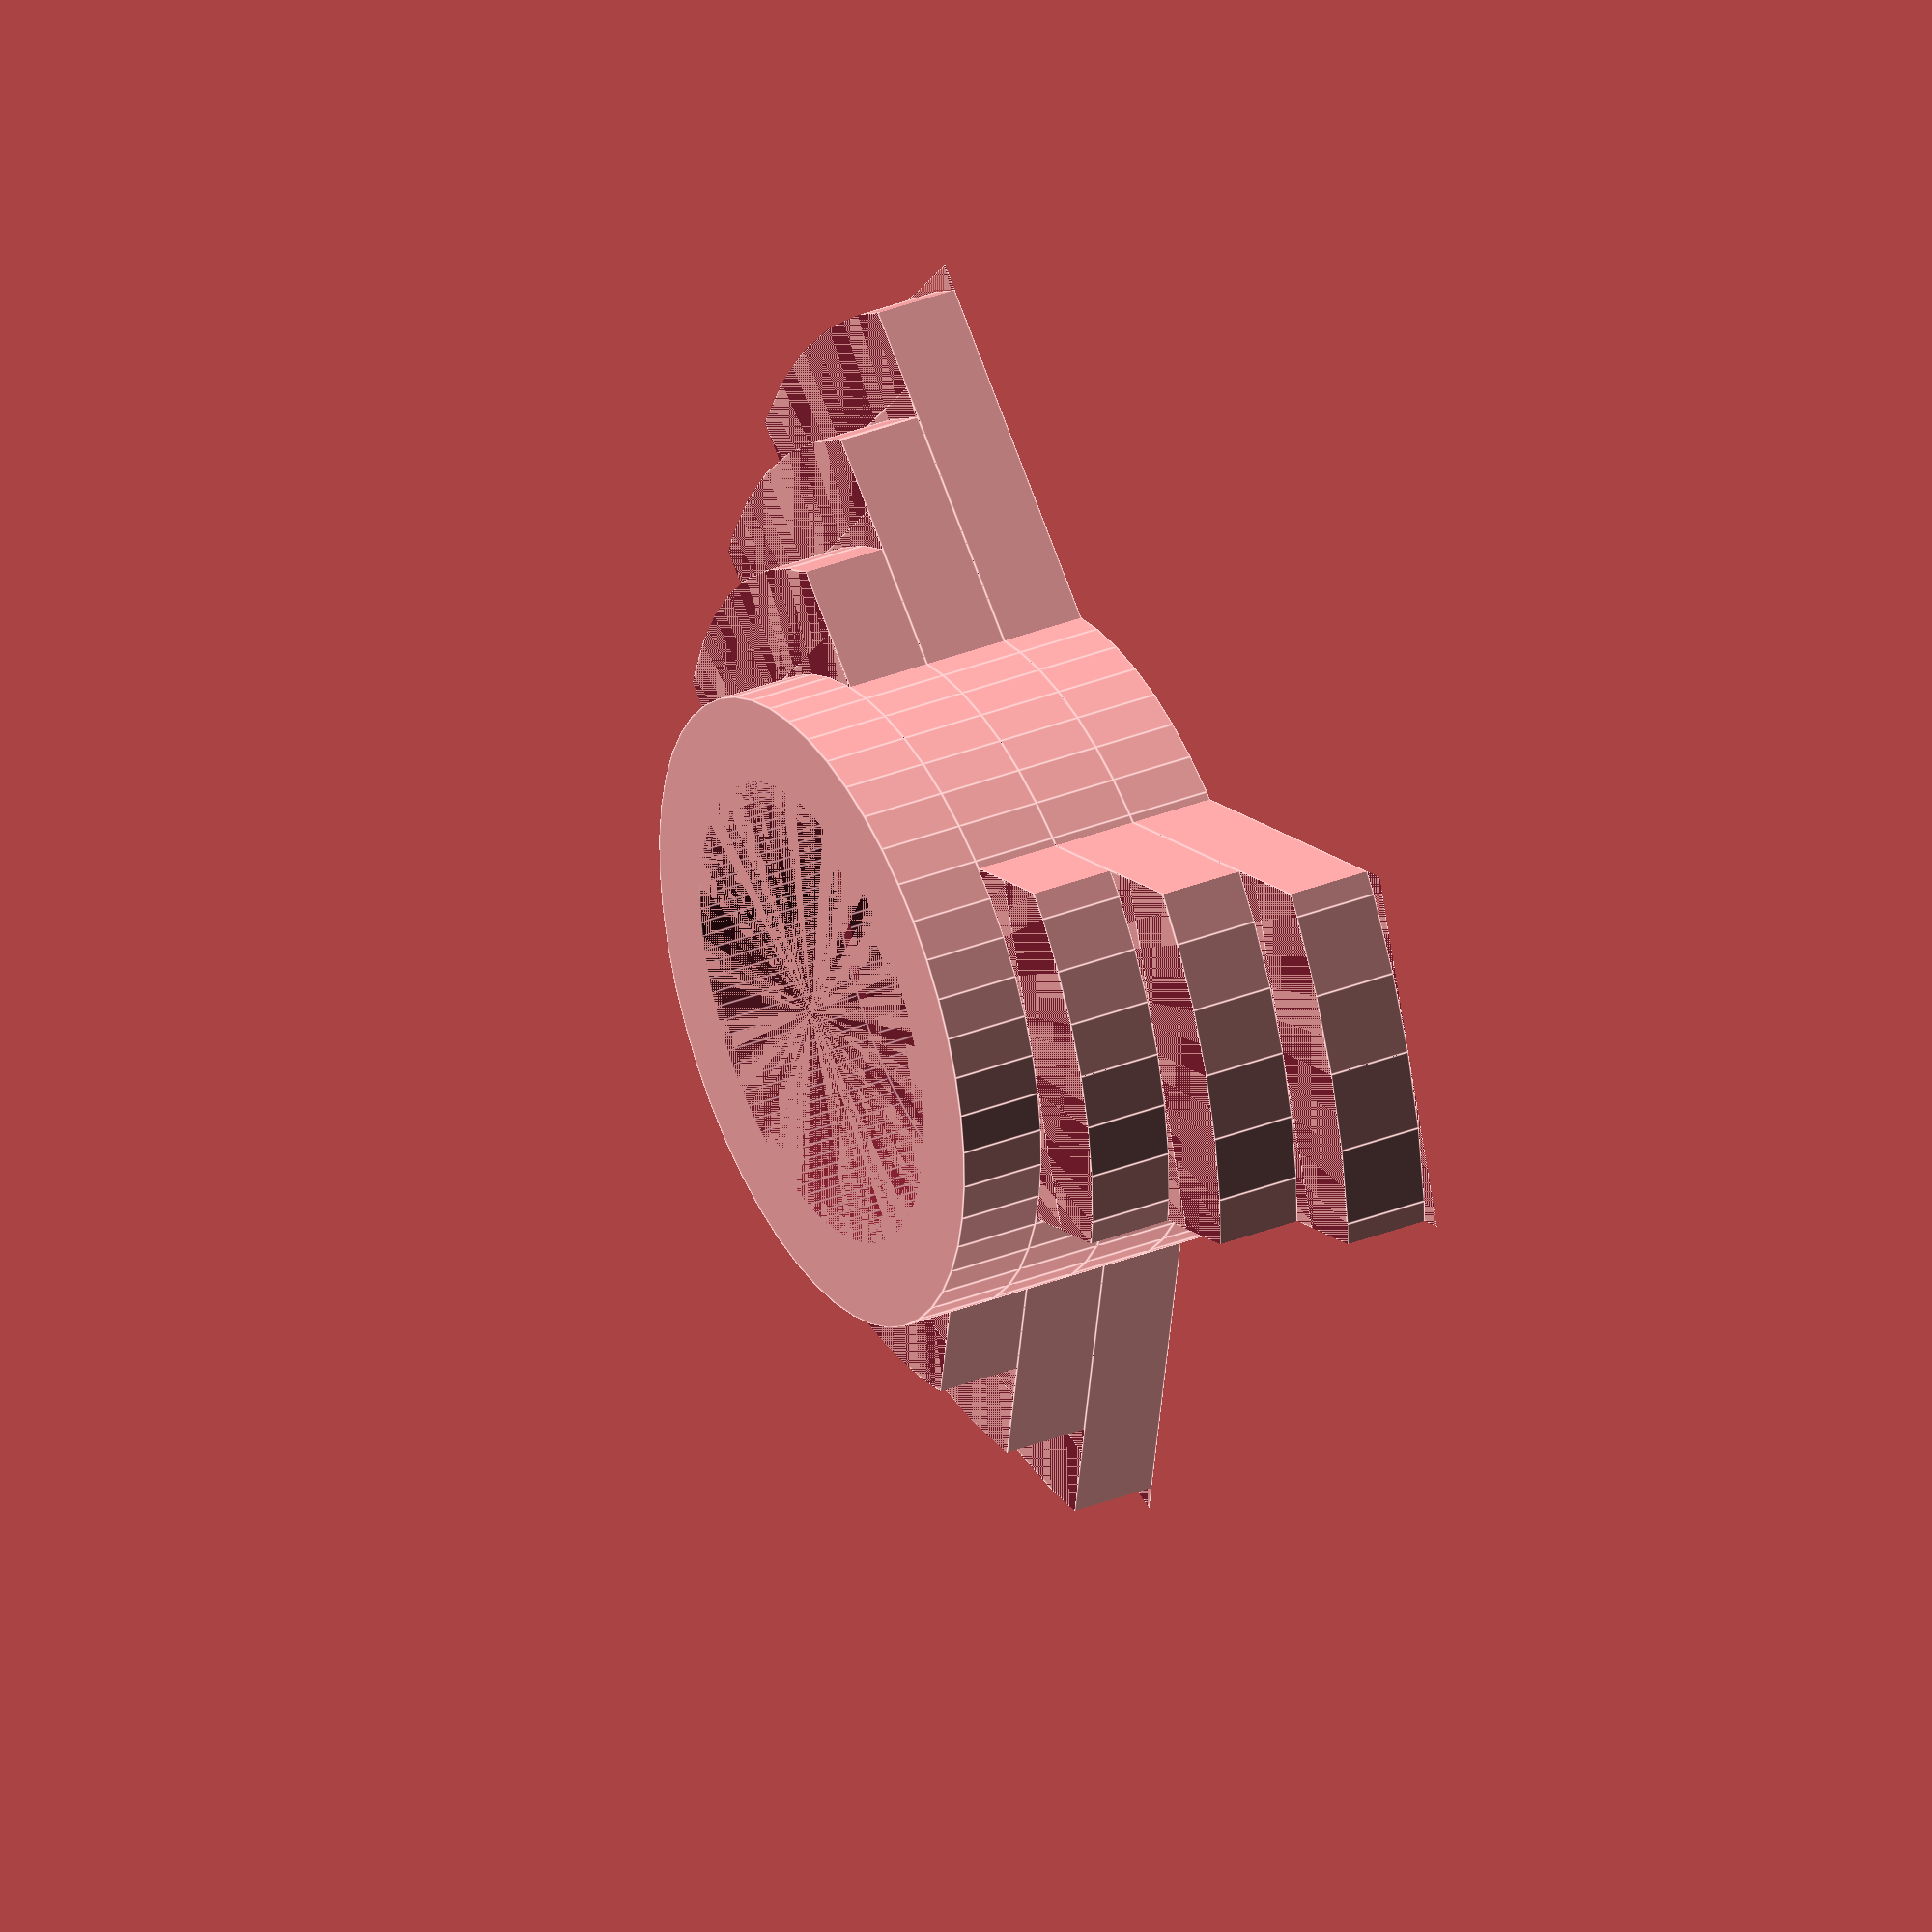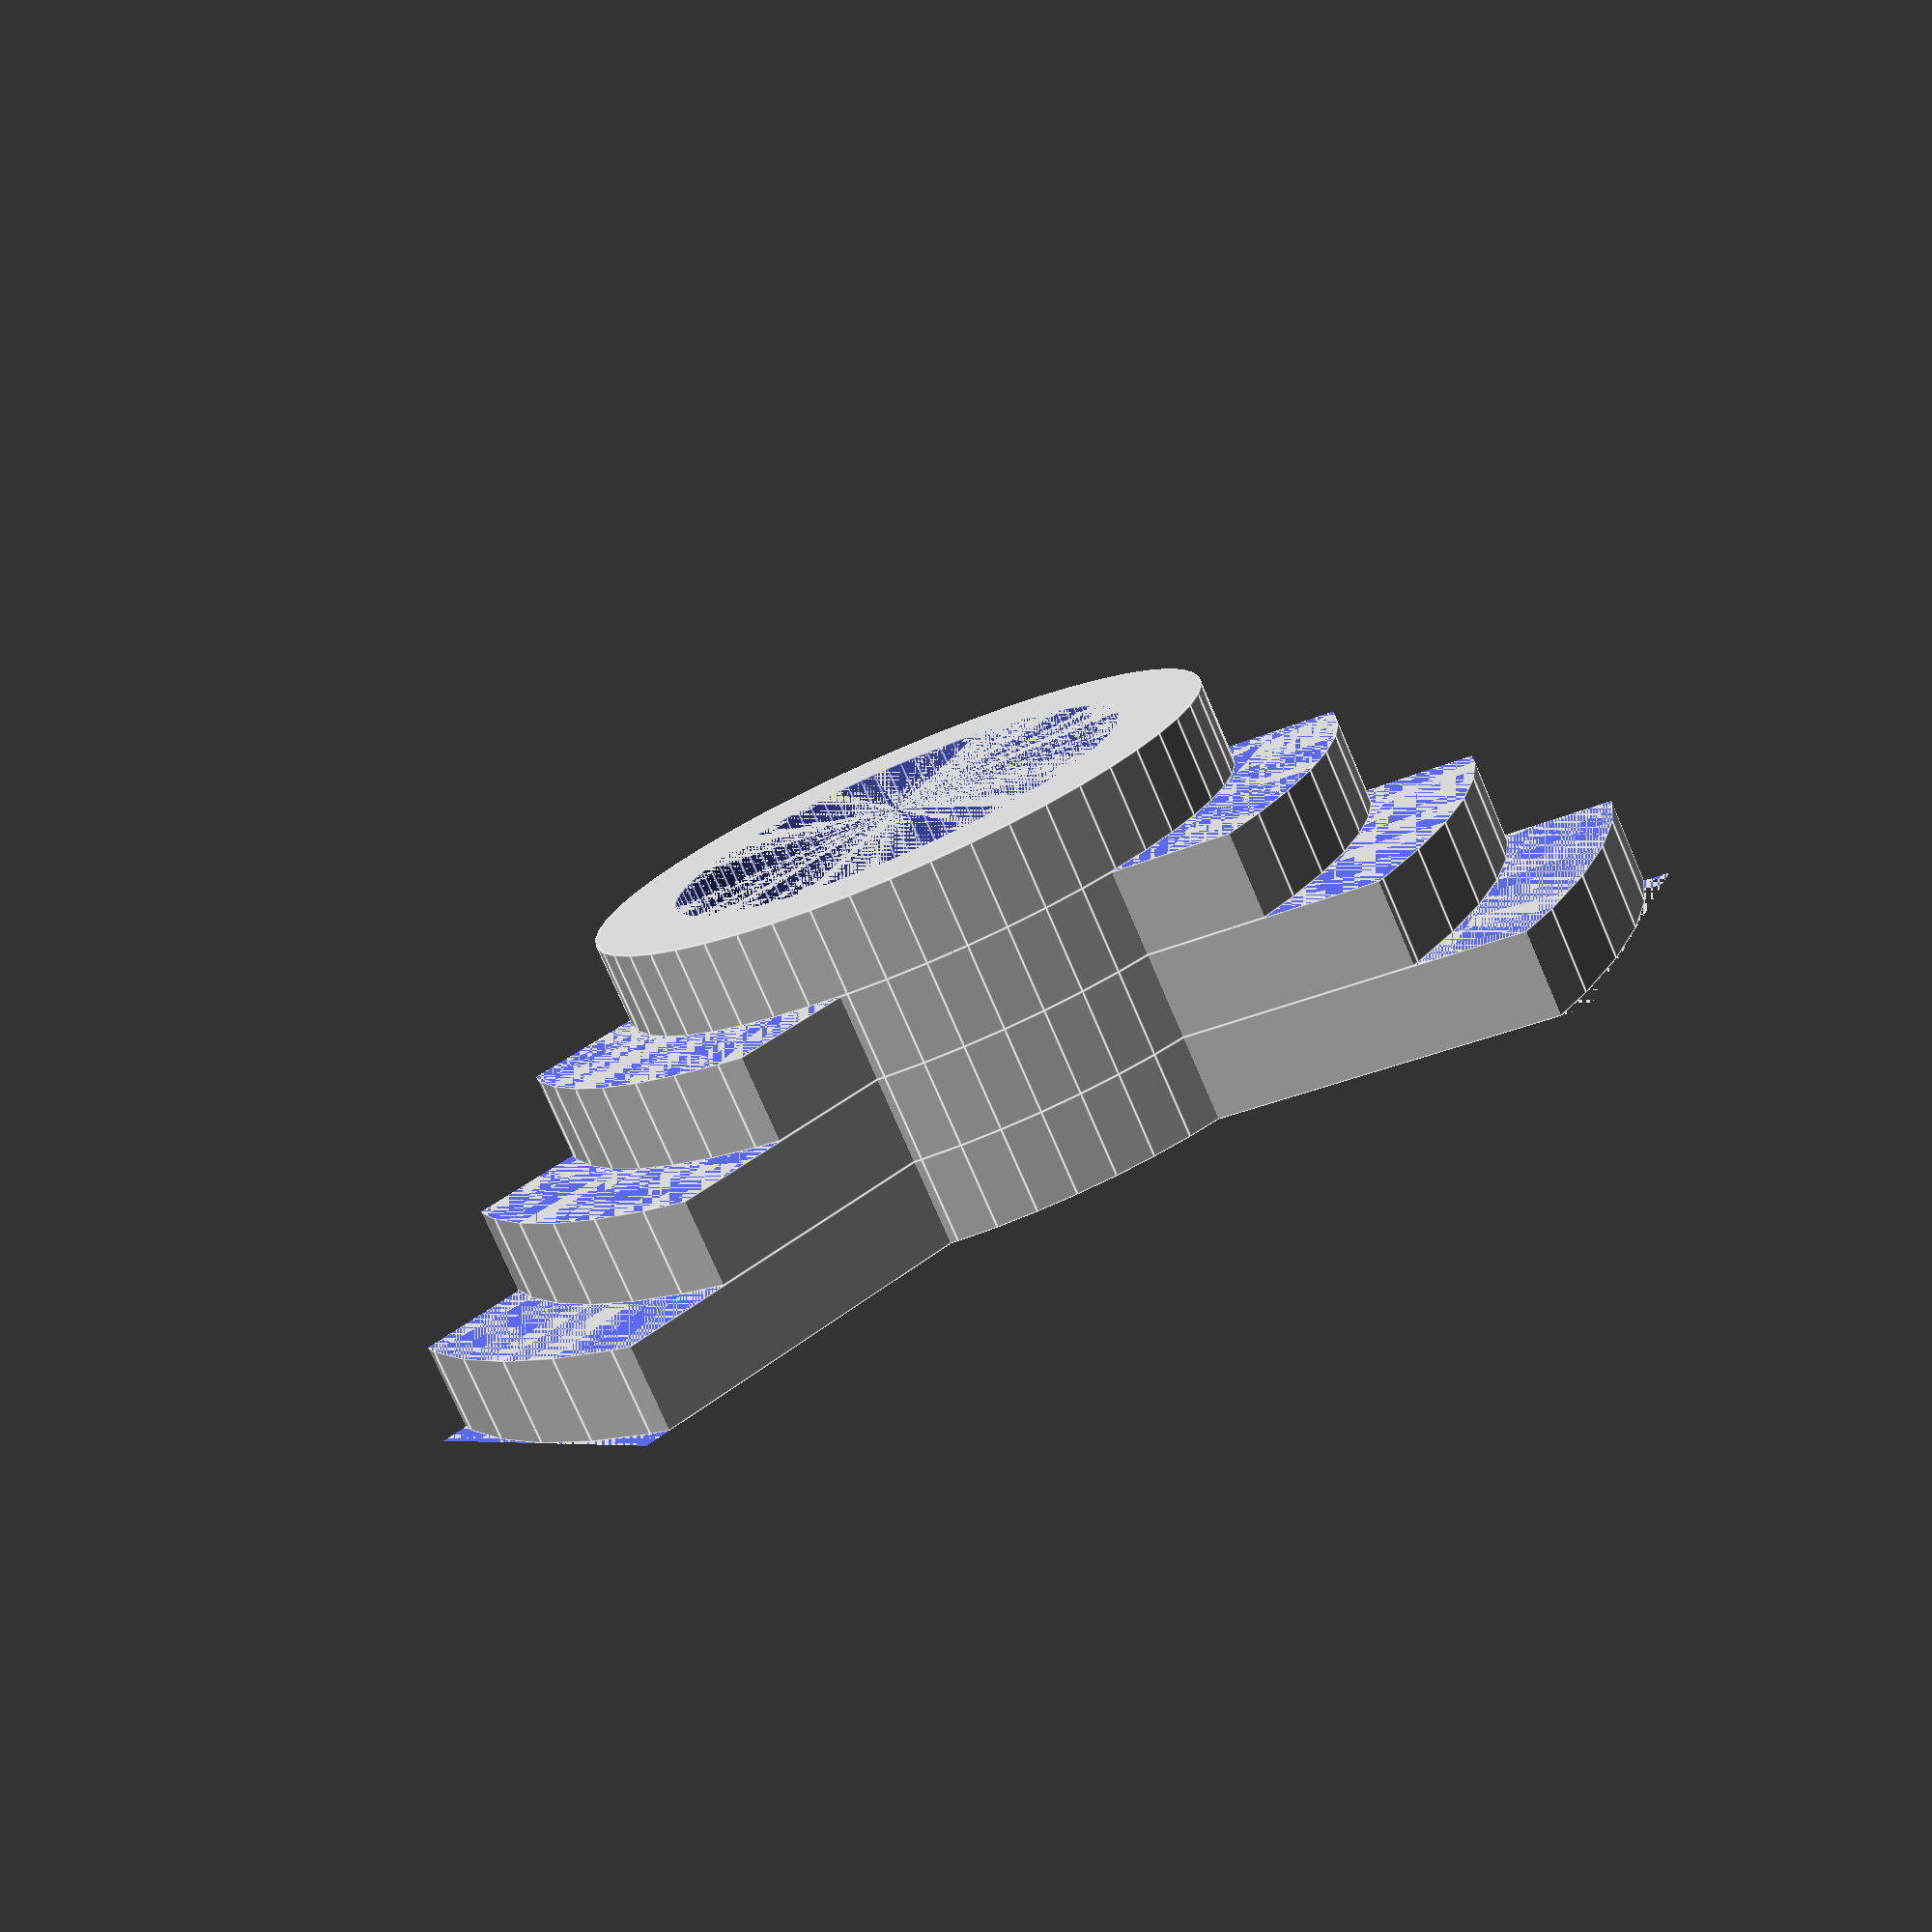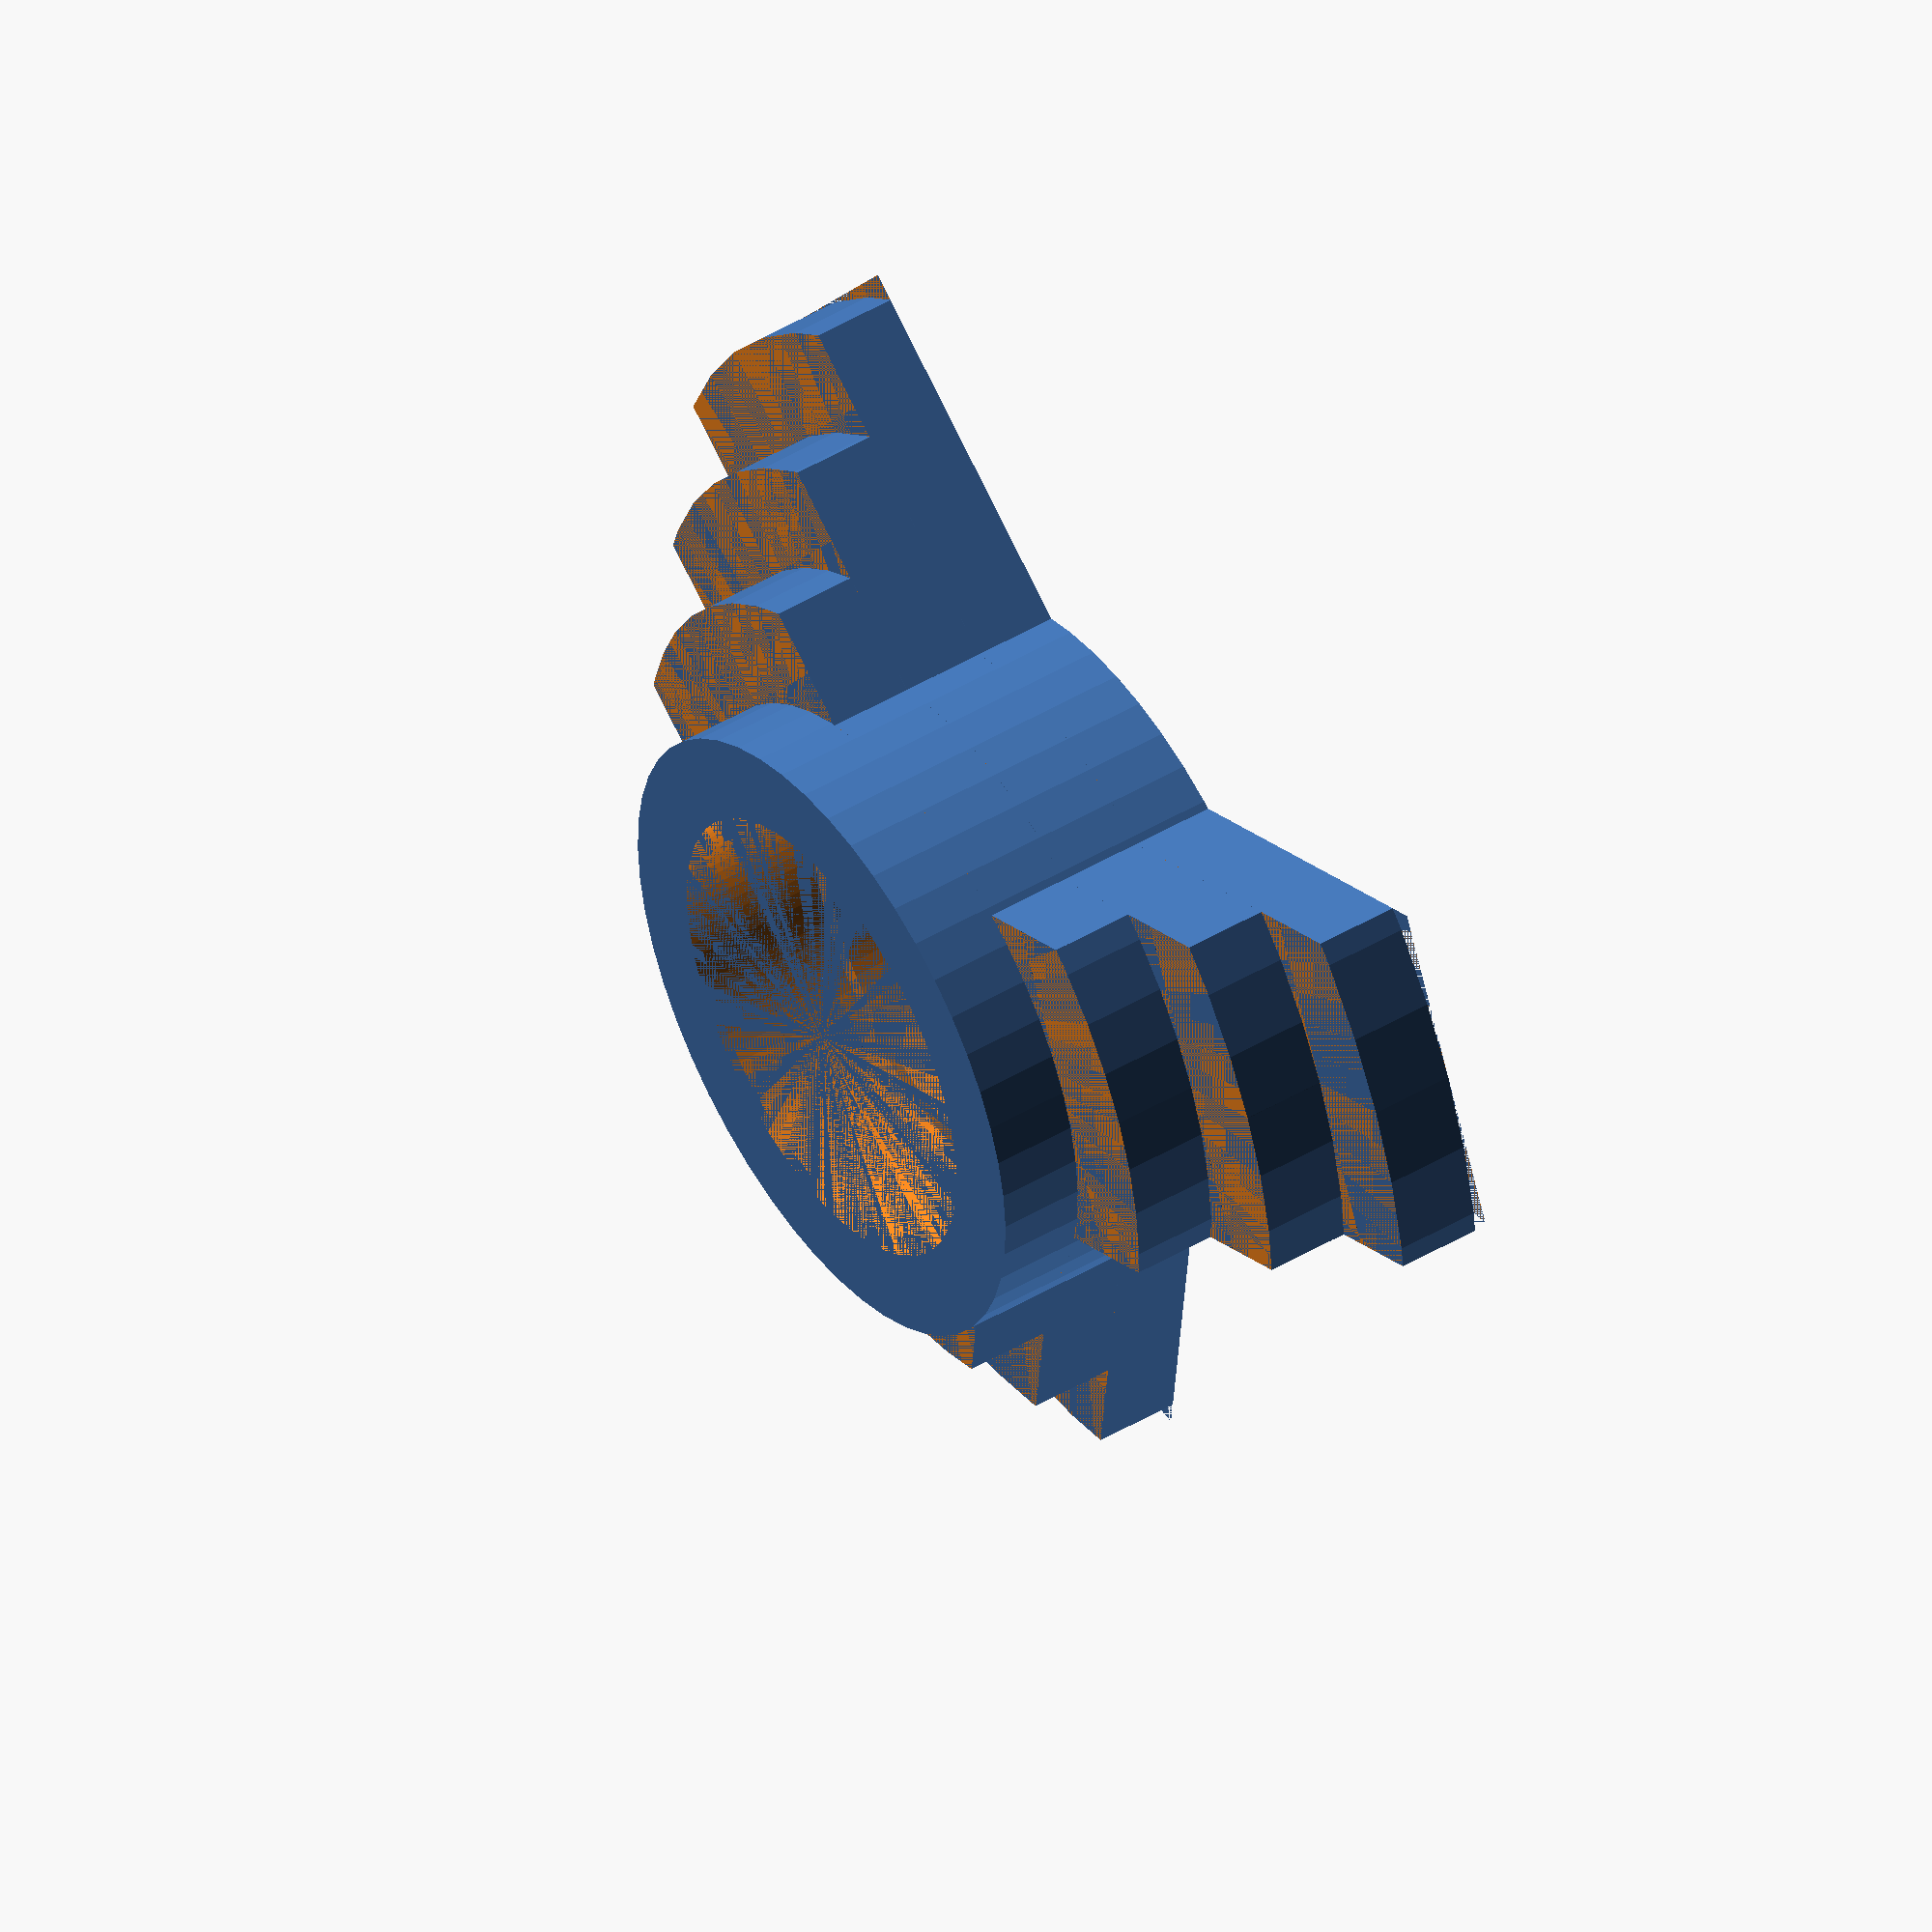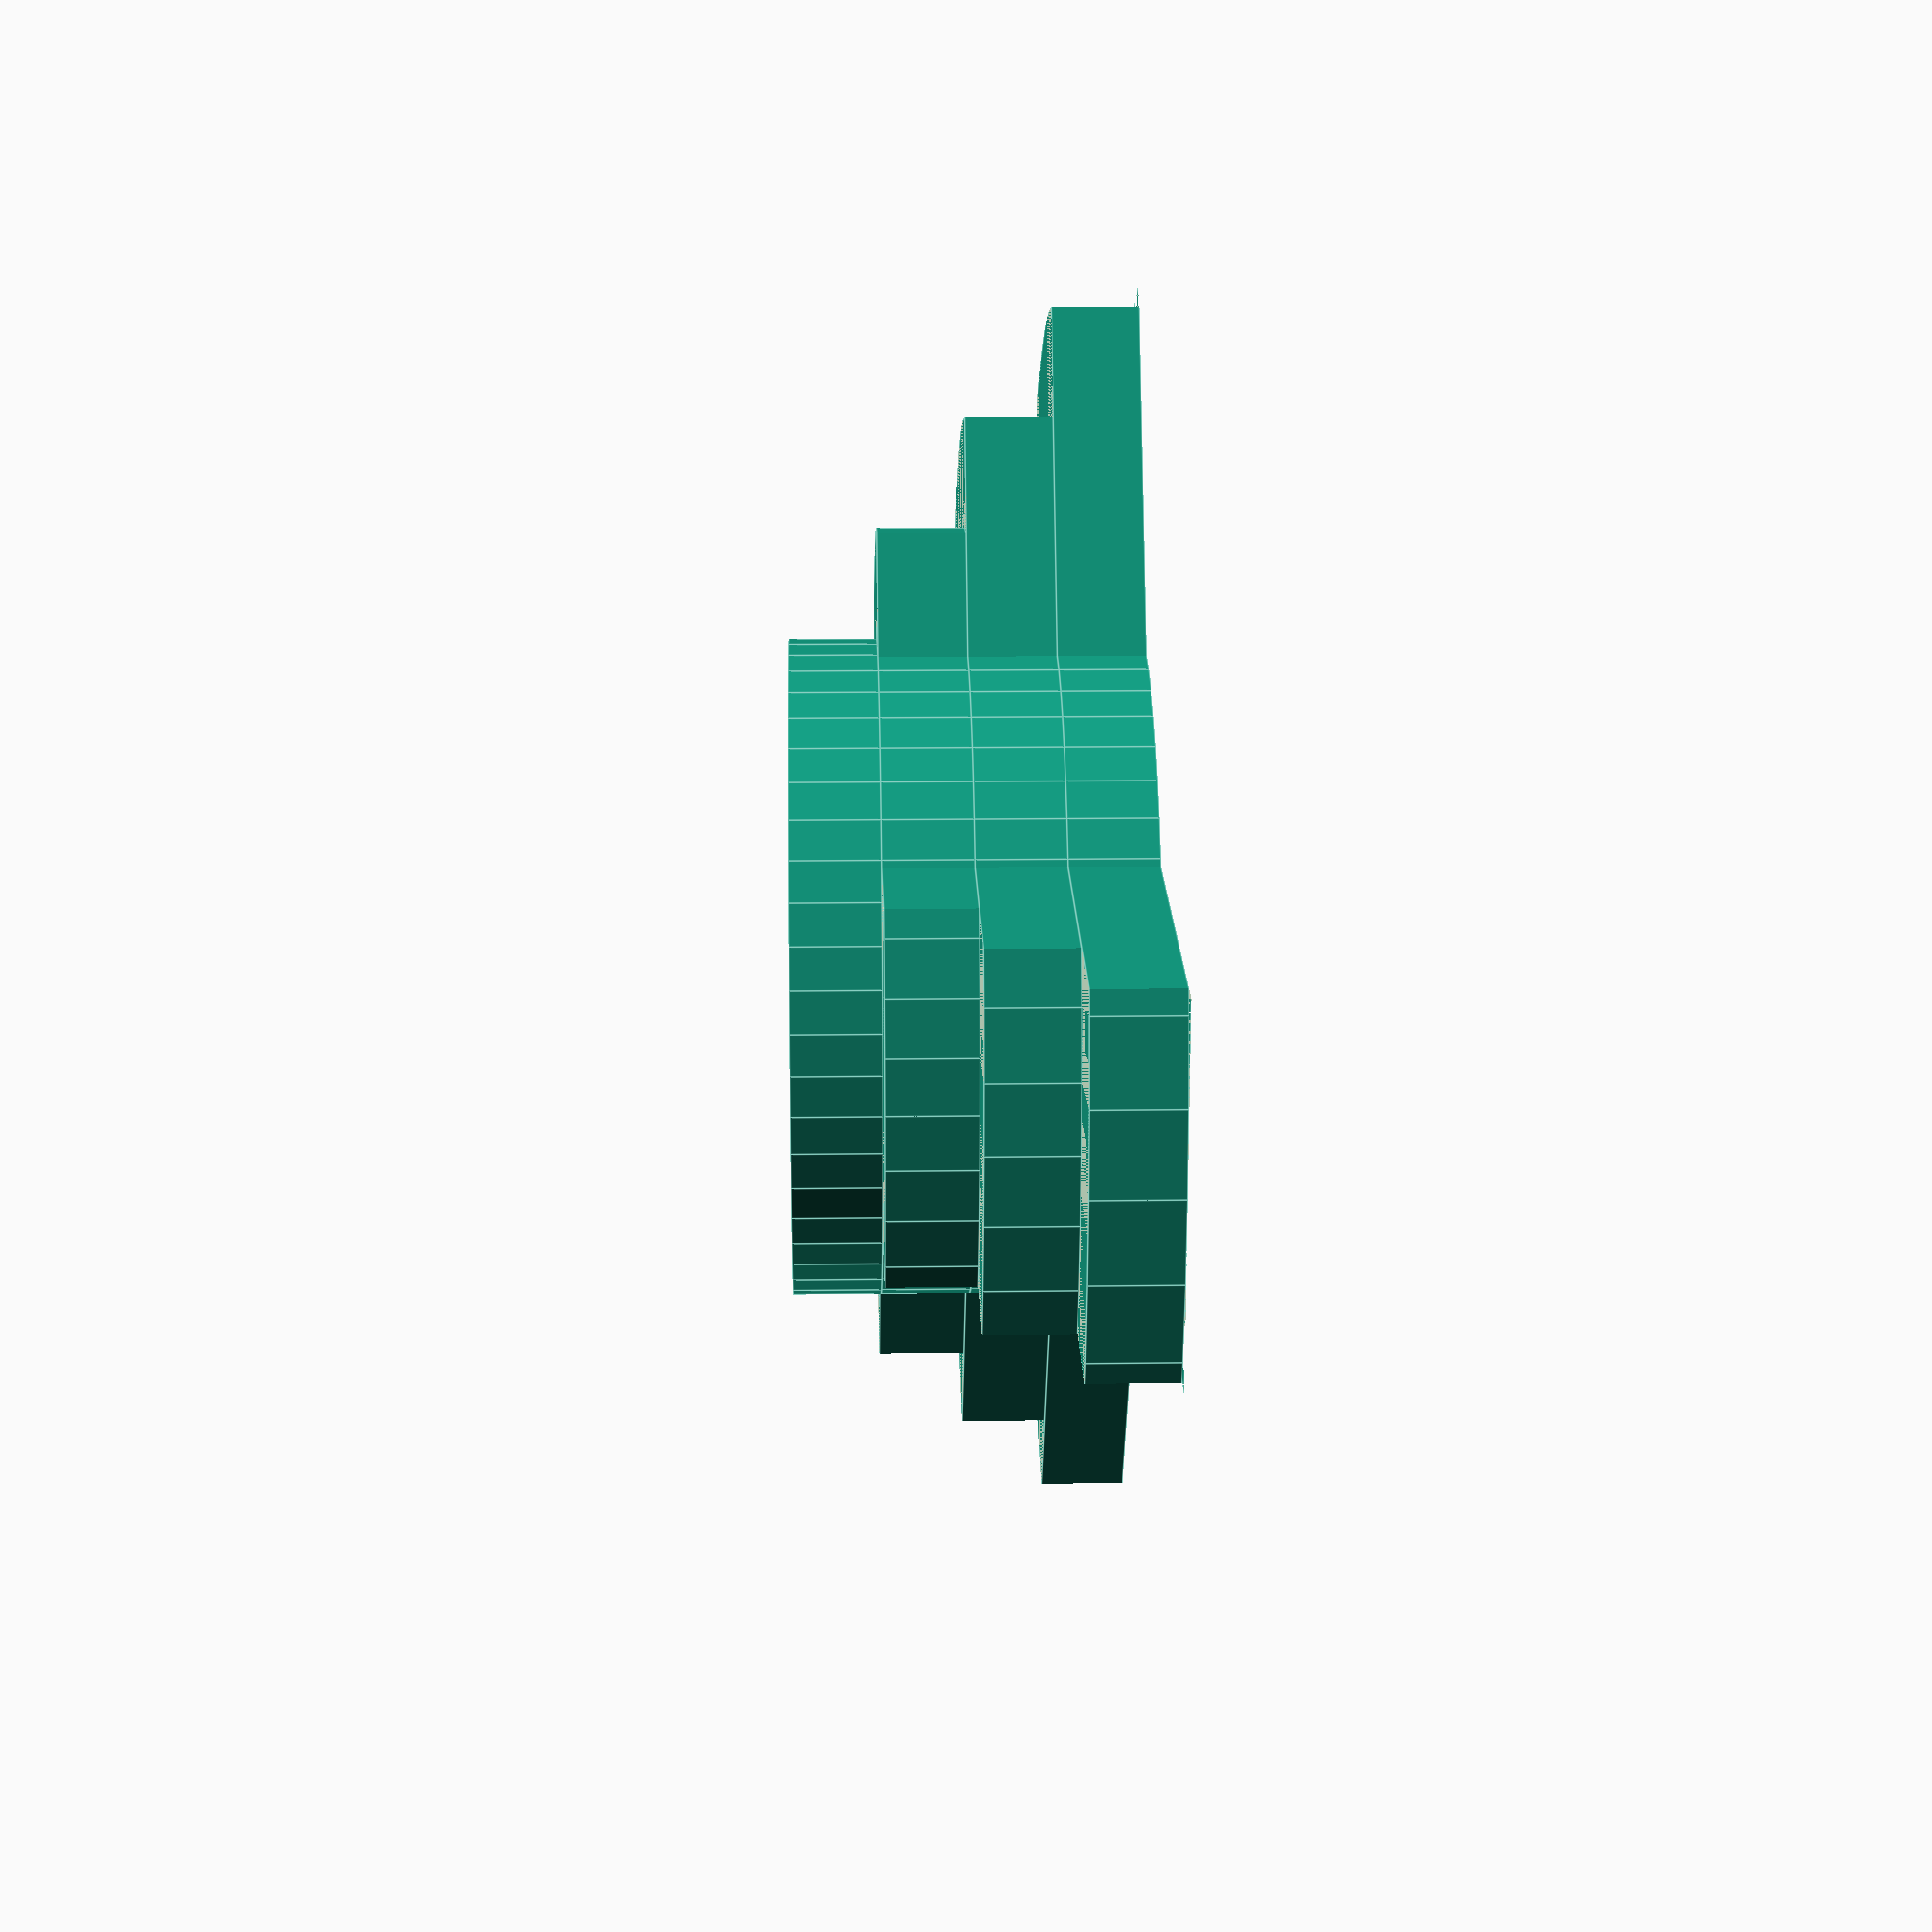
<openscad>
detail = 100;
diametre_roulement = 22;
hauteur_couche = 4;
hauteur_roulement = 7;
couches = [[30,0],[25,1],[20,2],[15,3]];


module 608zz(){
    translate([0,0,hauteur_roulement/2])
    difference(){
        cylinder(h=hauteur_roulement, d=diametre_roulement, $fn=detail, center=true);
        cylinder(h=8, d=8, $fn=detail/2, center=true);
    }
}

module cross(longueur, largeur, hauteur){
    nb_branche = 3;
    angle = 360/nb_branche;
    difference(){
        for (i=[0:nb_branche-1]){
			rotate([0,0,angle*i])
            translate([0,-largeur/2,0])
            cube([longueur, largeur, hauteur]);
		}
        difference(){
            cylinder(h=hauteur+1, r=1.5*longueur, $fn=detail);
            cylinder(h=hauteur, r=longueur, $fn=detail/2);
        }
    }
        
    cylinder(h=hauteur, r=couches[3][0], $fn=detail/2);
}

module rounded_cross(longueur, largeur, hauteur){
    minkowski(){
        cross(longueur, largeur, hauteur/2);
        cylinder(r=3, h=hauteur/2, $fn=detail/2);
    }
}

module pyramid(){
    for(i = couches){
        echo(i[0]);
        translate([0,0, i[1]*4]) cross(i[0],17,4);
    }

}

module support(){
    difference(){
        pyramid();
        cylinder(h=4*hauteur_couche, d=diametre_roulement-2, $fn=detail);
        608zz();
        translate([0,0,4*hauteur_couche-hauteur_roulement]) 608zz(); 
    }
}

support();

</openscad>
<views>
elev=145.3 azim=160.6 roll=117.8 proj=o view=edges
elev=256.8 azim=320.7 roll=156.7 proj=p view=edges
elev=133.5 azim=156.7 roll=124.2 proj=o view=solid
elev=346.8 azim=5.1 roll=88.3 proj=p view=edges
</views>
